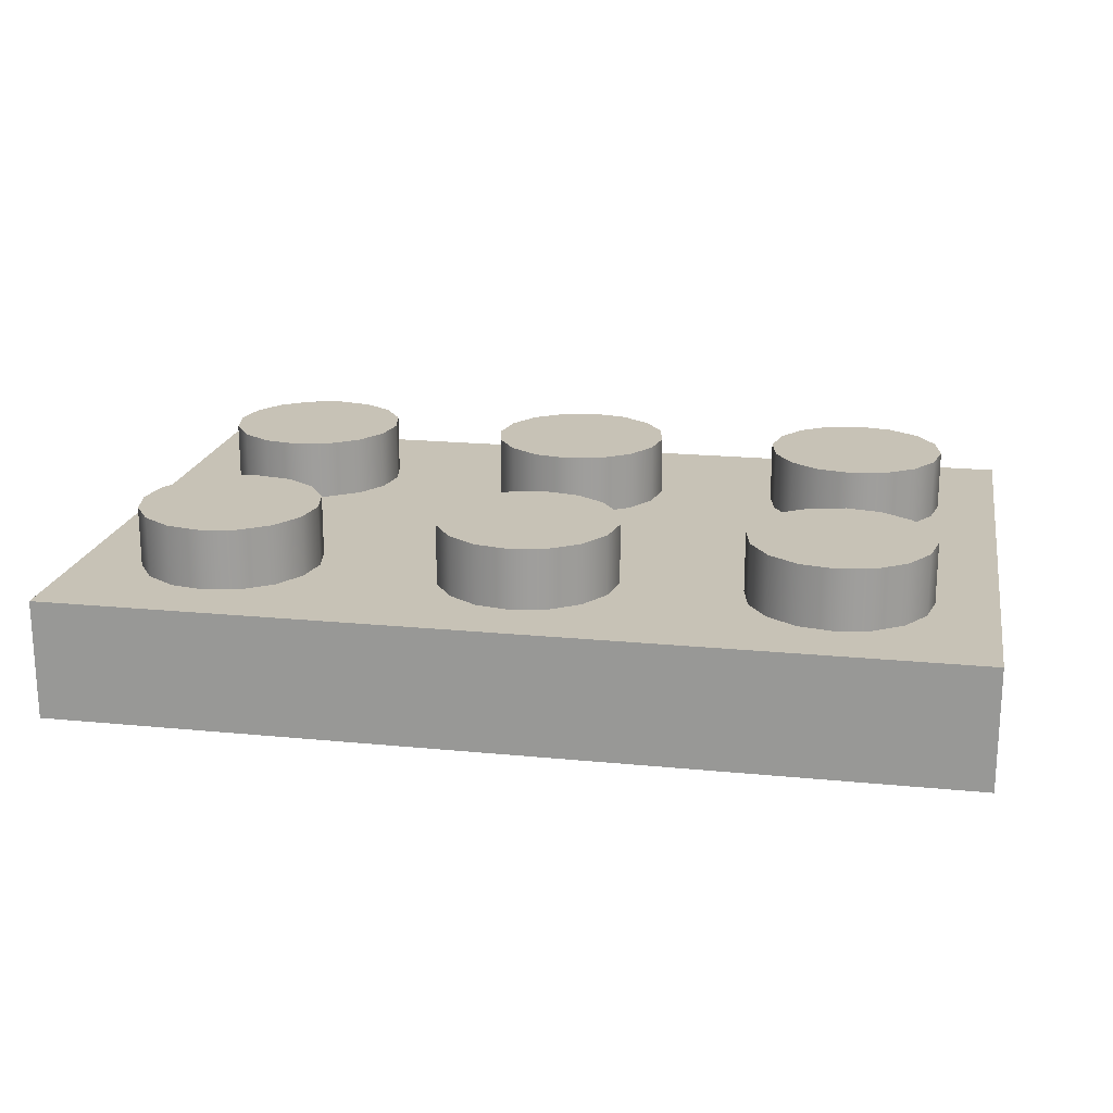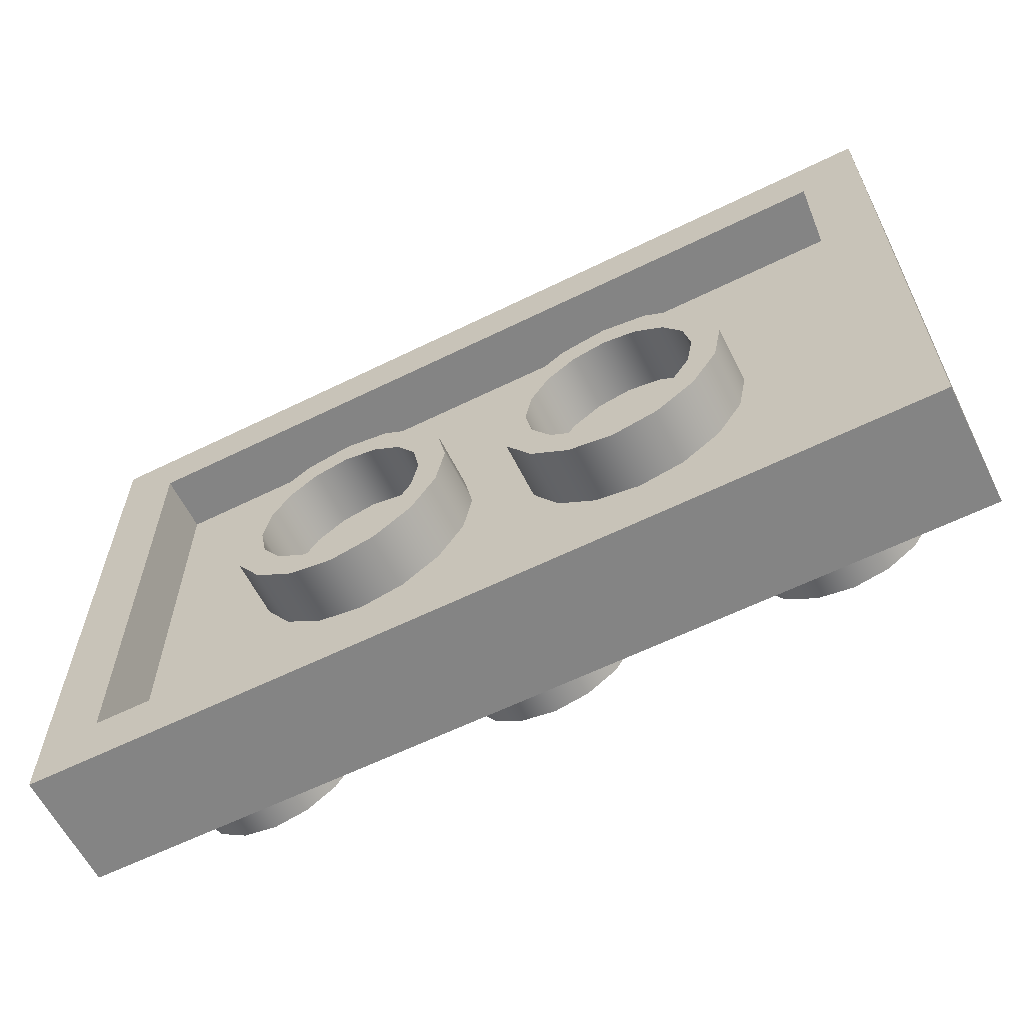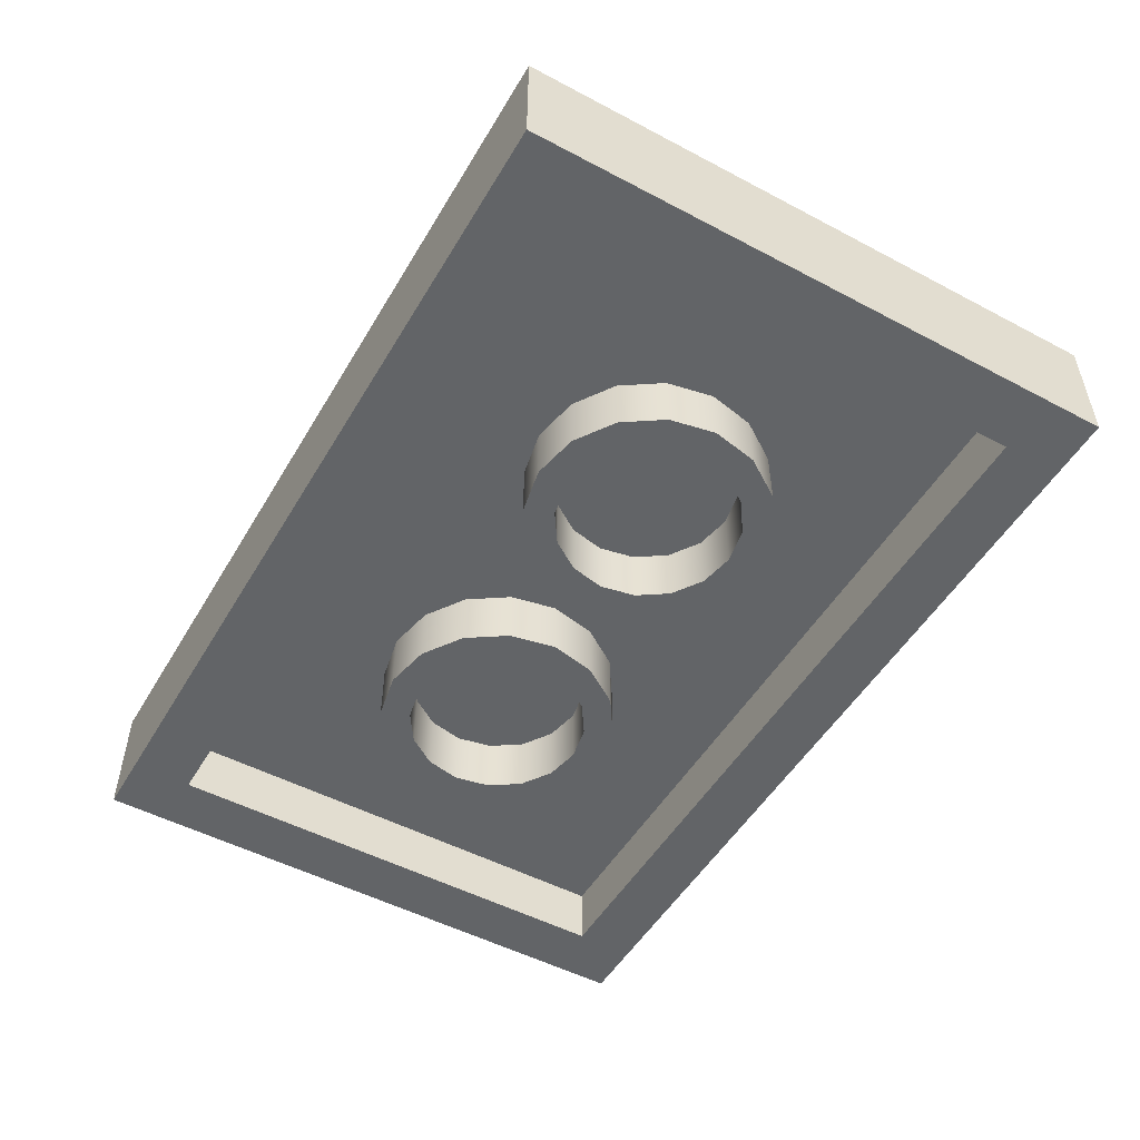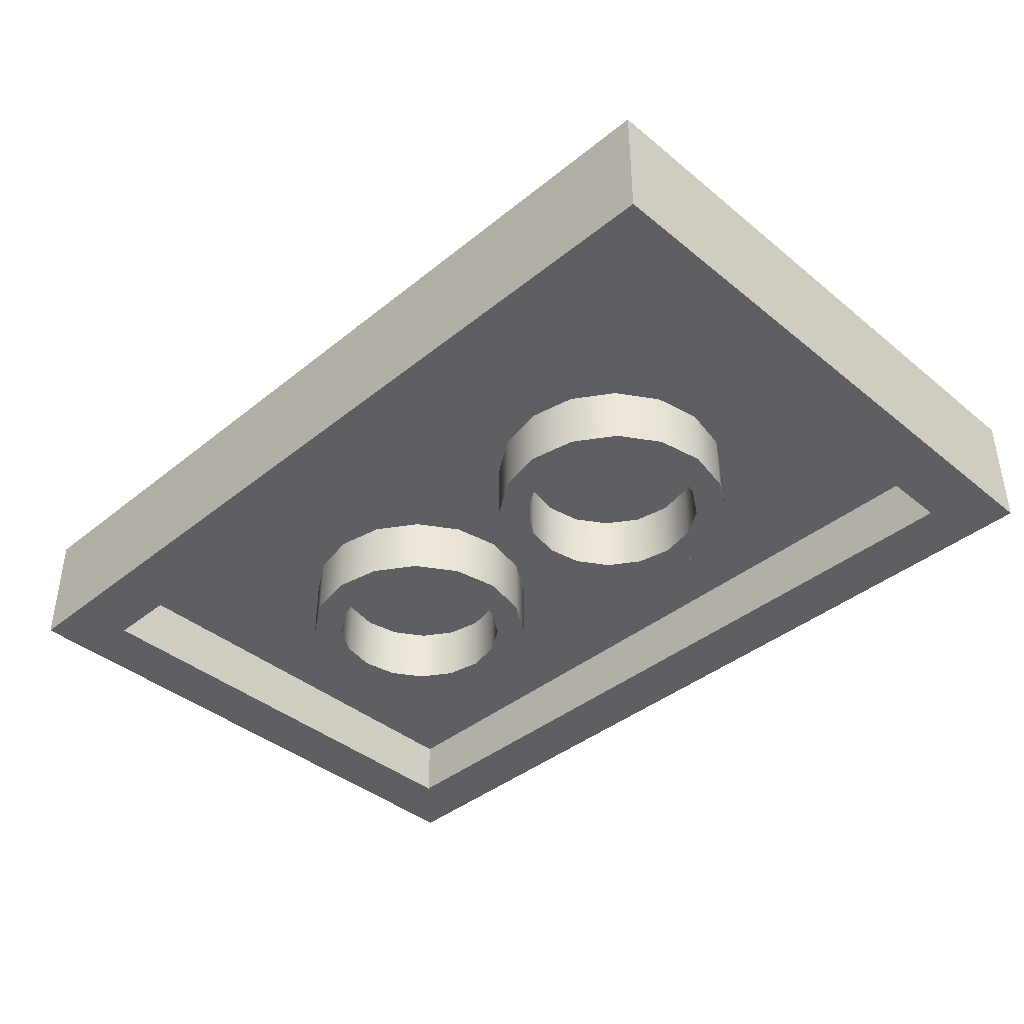
<metadata>
{"format":"obj","ext":"obj","renderer":"f3d","projection":"perspective","resolution":1024,"background":"white","views":[{"elev":19.3,"azim":10.5,"up":"+Y"},{"elev":-61.3,"azim":26.6,"up":"+Z"},{"elev":-51.1,"azim":60.1,"up":"+Y"},{"elev":-40.3,"azim":-135.2,"up":"+Y"}]}
</metadata>
<code>
o 00000_3021.dat_Mesh_3021.dat_4.007
v 30 2e-06 -20
v 26 1e-06 -16
v -26 1e-06 -16
v -30 2e-06 -20
v -30 -2e-06 20
v -26 -3e-06 16
v 26 -3e-06 16
v 30 -2e-06 20
v 16 4 -1e-06
v 15.54 4 -2.296
v 15.54 0 -2.296
v 16 0 -1e-06
v 14.24 4 -4.243
v 14.24 0 -4.243
v 12.3 4 -5.543
v 12.3 1e-06 -5.543
v 10 4 -6
v 10 1e-06 -6
v 7.704 4 -5.543
v 7.704 1e-06 -5.543
v 5.757 4 -4.243
v 5.757 0 -4.243
v 4.457 4 -2.296
v 4.457 0 -2.296
v 4 4 -1e-06
v 4 0 -1e-06
v 4.457 4 2.296
v 4.457 0 2.296
v 5.757 4 4.243
v 5.757 -1e-06 4.243
v 7.704 4 5.543
v 7.704 -1e-06 5.543
v 10 4 6
v 10 -1e-06 6
v 12.3 4 5.543
v 12.3 -1e-06 5.543
v 14.24 4 4.243
v 14.24 -1e-06 4.243
v 15.54 4 2.296
v 15.54 0 2.296
v 18 0 -1e-06
v 17.39 0 -3.062
v 17.39 4 -3.062
v 18 4 -1e-06
v 15.66 1e-06 -5.657
v 15.66 4 -5.657
v 13.06 1e-06 -7.391
v 13.06 4 -7.391
v 10 1e-06 -8
v 10 4 -8
v 6.938 1e-06 -7.391
v 6.938 4 -7.391
v 4.343 1e-06 -5.657
v 4.343 4 -5.657
v 2.609 0 -3.062
v 2.609 4 -3.062
v 2 0 -1e-06
v 2 4 -1e-06
v 2.609 -1e-06 3.062
v 2.609 4 3.062
v 4.343 -1e-06 5.657
v 4.343 4 5.657
v 6.938 -1e-06 7.391
v 6.938 4 7.391
v 10 -1e-06 8
v 10 4 8
v 13.06 -1e-06 7.391
v 13.06 4 7.391
v 15.66 -1e-06 5.657
v 15.66 4 5.657
v 17.39 -1e-06 3.062
v 17.39 4 3.062
v 10 1e-06 -8
v 10 1e-06 -6
v 7.704 1e-06 -5.543
v 6.938 1e-06 -7.391
v 5.757 0 -4.243
v 4.343 1e-06 -5.657
v 4.457 0 -2.296
v 2.609 0 -3.062
v 4 0 -1e-06
v 2 0 -1e-06
v 4.457 0 2.296
v 2.609 -1e-06 3.062
v 5.757 -1e-06 4.243
v 4.343 -1e-06 5.657
v 7.704 -1e-06 5.543
v 6.938 -1e-06 7.391
v 10 -1e-06 6
v 10 -1e-06 8
v 12.3 -1e-06 5.543
v 13.06 -1e-06 7.391
v 14.24 -1e-06 4.243
v 15.66 -1e-06 5.657
v 15.54 0 2.296
v 17.39 -1e-06 3.062
v 16 0 -1e-06
v 18 0 -1e-06
v 15.54 0 -2.296
v 17.39 0 -3.062
v 14.24 0 -4.243
v 15.66 1e-06 -5.657
v 12.3 1e-06 -5.543
v 13.06 1e-06 -7.391
v -4 4 -1e-06
v -4.457 4 -2.296
v -4.457 0 -2.296
v -4 0 -1e-06
v -5.757 4 -4.243
v -5.757 0 -4.243
v -7.704 4 -5.543
v -7.704 1e-06 -5.543
v -10 4 -6
v -10 1e-06 -6
v -12.3 4 -5.543
v -12.3 1e-06 -5.543
v -14.24 4 -4.243
v -14.24 0 -4.243
v -15.54 4 -2.296
v -15.54 0 -2.296
v -16 4 -1e-06
v -16 0 -1e-06
v -15.54 4 2.296
v -15.54 0 2.296
v -14.24 4 4.243
v -14.24 -1e-06 4.243
v -12.3 4 5.543
v -12.3 -1e-06 5.543
v -10 4 6
v -10 -1e-06 6
v -7.704 4 5.543
v -7.704 -1e-06 5.543
v -5.757 4 4.243
v -5.757 -1e-06 4.243
v -4.457 4 2.296
v -4.457 0 2.296
v -2 0 -1e-06
v -2.609 0 -3.062
v -2.609 4 -3.062
v -2 4 -1e-06
v -4.343 1e-06 -5.657
v -4.343 4 -5.657
v -6.938 1e-06 -7.391
v -6.938 4 -7.391
v -10 1e-06 -8
v -10 4 -8
v -13.06 1e-06 -7.391
v -13.06 4 -7.391
v -15.66 1e-06 -5.657
v -15.66 4 -5.657
v -17.39 0 -3.062
v -17.39 4 -3.062
v -18 0 -1e-06
v -18 4 -1e-06
v -17.39 -1e-06 3.062
v -17.39 4 3.062
v -15.66 -1e-06 5.657
v -15.66 4 5.657
v -13.06 -1e-06 7.391
v -13.06 4 7.391
v -10 -1e-06 8
v -10 4 8
v -6.938 -1e-06 7.391
v -6.938 4 7.391
v -4.343 -1e-06 5.657
v -4.343 4 5.657
v -2.609 -1e-06 3.062
v -2.609 4 3.062
v -10 1e-06 -8
v -10 1e-06 -6
v -12.3 1e-06 -5.543
v -13.06 1e-06 -7.391
v -14.24 0 -4.243
v -15.66 1e-06 -5.657
v -15.54 0 -2.296
v -17.39 0 -3.062
v -16 0 -1e-06
v -18 0 -1e-06
v -15.54 0 2.296
v -17.39 -1e-06 3.062
v -14.24 -1e-06 4.243
v -15.66 -1e-06 5.657
v -12.3 -1e-06 5.543
v -13.06 -1e-06 7.391
v -10 -1e-06 6
v -10 -1e-06 8
v -7.704 -1e-06 5.543
v -6.938 -1e-06 7.391
v -5.757 -1e-06 4.243
v -4.343 -1e-06 5.657
v -4.457 0 2.296
v -2.609 -1e-06 3.062
v -4 0 -1e-06
v -2 0 -1e-06
v -4.457 0 -2.296
v -2.609 0 -3.062
v -5.757 0 -4.243
v -4.343 1e-06 -5.657
v -7.704 1e-06 -5.543
v -6.938 1e-06 -7.391
v -26 4 -16
v 26 4 -16
v 26 4 16
v -26 4 16
v -26 4 -16
v -26 1e-06 -16
v 26 1e-06 -16
v 26 4 -16
v -26 4 16
v -26 -3e-06 16
v -26 1e-06 -16
v -26 4 -16
v 26 4 16
v 26 -3e-06 16
v -26 -3e-06 16
v -26 4 16
v 26 4 -16
v 26 1e-06 -16
v 26 -3e-06 16
v 26 4 16
v -30 8 20
v 30 8 20
v 30 8 -20
v -30 8 -20
v 30 8 -20
v 30 2e-06 -20
v -30 2e-06 -20
v -30 8 -20
v -30 8 -20
v -30 2e-06 -20
v -30 -2e-06 20
v -30 8 20
v -30 8 20
v -30 -2e-06 20
v 30 -2e-06 20
v 30 8 20
v 30 8 20
v 30 -2e-06 20
v 30 2e-06 -20
v 30 8 -20
v 26 8 -10
v 25.54 8 -12.3
v 25.54 12 -12.3
v 26 12 -10
v 24.24 8 -14.24
v 24.24 12 -14.24
v 22.3 8 -15.54
v 22.3 12 -15.54
v 20 8 -16
v 20 12 -16
v 17.7 8 -15.54
v 17.7 12 -15.54
v 15.76 8 -14.24
v 15.76 12 -14.24
v 14.46 8 -12.3
v 14.46 12 -12.3
v 14 8 -10
v 14 12 -10
v 14.46 8 -7.704
v 14.46 12 -7.704
v 15.76 8 -5.757
v 15.76 12 -5.757
v 17.7 8 -4.457
v 17.7 12 -4.457
v 20 8 -4
v 20 12 -4
v 22.3 8 -4.457
v 22.3 12 -4.457
v 24.24 8 -5.757
v 24.24 12 -5.757
v 25.54 8 -7.704
v 25.54 12 -7.704
v 20 12 -10
v 26 12 -10
v 25.54 12 -12.3
v 24.24 12 -14.24
v 22.3 12 -15.54
v 20 12 -16
v 17.7 12 -15.54
v 15.76 12 -14.24
v 14.46 12 -12.3
v 14 12 -10
v 14.46 12 -7.704
v 15.76 12 -5.757
v 17.7 12 -4.457
v 20 12 -4
v 22.3 12 -4.457
v 24.24 12 -5.757
v 25.54 12 -7.704
v 6 8 -10
v 5.543 8 -12.3
v 5.543 12 -12.3
v 6 12 -10
v 4.243 8 -14.24
v 4.243 12 -14.24
v 2.296 8 -15.54
v 2.296 12 -15.54
v 0 8 -16
v 0 12 -16
v -2.296 8 -15.54
v -2.296 12 -15.54
v -4.243 8 -14.24
v -4.243 12 -14.24
v -5.543 8 -12.3
v -5.543 12 -12.3
v -6 8 -10
v -6 12 -10
v -5.543 8 -7.704
v -5.543 12 -7.704
v -4.243 8 -5.757
v -4.243 12 -5.757
v -2.296 8 -4.457
v -2.296 12 -4.457
v 0 8 -4
v 0 12 -4
v 2.296 8 -4.457
v 2.296 12 -4.457
v 4.243 8 -5.757
v 4.243 12 -5.757
v 5.543 8 -7.704
v 5.543 12 -7.704
v 0 12 -10
v 6 12 -10
v 5.543 12 -12.3
v 4.243 12 -14.24
v 2.296 12 -15.54
v 0 12 -16
v -2.296 12 -15.54
v -4.243 12 -14.24
v -5.543 12 -12.3
v -6 12 -10
v -5.543 12 -7.704
v -4.243 12 -5.757
v -2.296 12 -4.457
v 0 12 -4
v 2.296 12 -4.457
v 4.243 12 -5.757
v 5.543 12 -7.704
v -14 8 -10
v -14.46 8 -12.3
v -14.46 12 -12.3
v -14 12 -10
v -15.76 8 -14.24
v -15.76 12 -14.24
v -17.7 8 -15.54
v -17.7 12 -15.54
v -20 8 -16
v -20 12 -16
v -22.3 8 -15.54
v -22.3 12 -15.54
v -24.24 8 -14.24
v -24.24 12 -14.24
v -25.54 8 -12.3
v -25.54 12 -12.3
v -26 8 -10
v -26 12 -10
v -25.54 8 -7.704
v -25.54 12 -7.704
v -24.24 8 -5.757
v -24.24 12 -5.757
v -22.3 8 -4.457
v -22.3 12 -4.457
v -20 8 -4
v -20 12 -4
v -17.7 8 -4.457
v -17.7 12 -4.457
v -15.76 8 -5.757
v -15.76 12 -5.757
v -14.46 8 -7.704
v -14.46 12 -7.704
v -20 12 -10
v -14 12 -10
v -14.46 12 -12.3
v -15.76 12 -14.24
v -17.7 12 -15.54
v -20 12 -16
v -22.3 12 -15.54
v -24.24 12 -14.24
v -25.54 12 -12.3
v -26 12 -10
v -25.54 12 -7.704
v -24.24 12 -5.757
v -22.3 12 -4.457
v -20 12 -4
v -17.7 12 -4.457
v -15.76 12 -5.757
v -14.46 12 -7.704
v 26 8 10
v 25.54 8 7.704
v 25.54 12 7.704
v 26 12 10
v 24.24 8 5.757
v 24.24 12 5.757
v 22.3 8 4.457
v 22.3 12 4.457
v 20 8 4
v 20 12 4
v 17.7 8 4.457
v 17.7 12 4.457
v 15.76 8 5.757
v 15.76 12 5.757
v 14.46 8 7.704
v 14.46 12 7.704
v 14 8 10
v 14 12 10
v 14.46 8 12.3
v 14.46 12 12.3
v 15.76 8 14.24
v 15.76 12 14.24
v 17.7 8 15.54
v 17.7 12 15.54
v 20 8 16
v 20 12 16
v 22.3 8 15.54
v 22.3 12 15.54
v 24.24 8 14.24
v 24.24 12 14.24
v 25.54 8 12.3
v 25.54 12 12.3
v 20 12 10
v 26 12 10
v 25.54 12 7.704
v 24.24 12 5.757
v 22.3 12 4.457
v 20 12 4
v 17.7 12 4.457
v 15.76 12 5.757
v 14.46 12 7.704
v 14 12 10
v 14.46 12 12.3
v 15.76 12 14.24
v 17.7 12 15.54
v 20 12 16
v 22.3 12 15.54
v 24.24 12 14.24
v 25.54 12 12.3
v 6 8 10
v 5.543 8 7.704
v 5.543 12 7.704
v 6 12 10
v 4.243 8 5.757
v 4.243 12 5.757
v 2.296 8 4.457
v 2.296 12 4.457
v 0 8 4
v 0 12 4
v -2.296 8 4.457
v -2.296 12 4.457
v -4.243 8 5.757
v -4.243 12 5.757
v -5.543 8 7.704
v -5.543 12 7.704
v -6 8 10
v -6 12 10
v -5.543 8 12.3
v -5.543 12 12.3
v -4.243 8 14.24
v -4.243 12 14.24
v -2.296 8 15.54
v -2.296 12 15.54
v 0 8 16
v 0 12 16
v 2.296 8 15.54
v 2.296 12 15.54
v 4.243 8 14.24
v 4.243 12 14.24
v 5.543 8 12.3
v 5.543 12 12.3
v 0 12 10
v 6 12 10
v 5.543 12 7.704
v 4.243 12 5.757
v 2.296 12 4.457
v 0 12 4
v -2.296 12 4.457
v -4.243 12 5.757
v -5.543 12 7.704
v -6 12 10
v -5.543 12 12.3
v -4.243 12 14.24
v -2.296 12 15.54
v 0 12 16
v 2.296 12 15.54
v 4.243 12 14.24
v 5.543 12 12.3
v -14 8 10
v -14.46 8 7.704
v -14.46 12 7.704
v -14 12 10
v -15.76 8 5.757
v -15.76 12 5.757
v -17.7 8 4.457
v -17.7 12 4.457
v -20 8 4
v -20 12 4
v -22.3 8 4.457
v -22.3 12 4.457
v -24.24 8 5.757
v -24.24 12 5.757
v -25.54 8 7.704
v -25.54 12 7.704
v -26 8 10
v -26 12 10
v -25.54 8 12.3
v -25.54 12 12.3
v -24.24 8 14.24
v -24.24 12 14.24
v -22.3 8 15.54
v -22.3 12 15.54
v -20 8 16
v -20 12 16
v -17.7 8 15.54
v -17.7 12 15.54
v -15.76 8 14.24
v -15.76 12 14.24
v -14.46 8 12.3
v -14.46 12 12.3
v -20 12 10
v -14 12 10
v -14.46 12 7.704
v -15.76 12 5.757
v -17.7 12 4.457
v -20 12 4
v -22.3 12 4.457
v -24.24 12 5.757
v -25.54 12 7.704
v -26 12 10
v -25.54 12 12.3
v -24.24 12 14.24
v -22.3 12 15.54
v -20 12 16
v -17.7 12 15.54
v -15.76 12 14.24
v -14.46 12 12.3
f 1 2 3 4
f 5 6 7 8
f 8 7 2 1
f 4 3 6 5
f 9 10 11 12
f 10 13 14 11
f 13 15 16 14
f 15 17 18 16
f 17 19 20 18
f 19 21 22 20
f 21 23 24 22
f 23 25 26 24
f 25 27 28 26
f 27 29 30 28
f 29 31 32 30
f 31 33 34 32
f 33 35 36 34
f 35 37 38 36
f 37 39 40 38
f 39 9 12 40
f 41 42 43 44
f 42 45 46 43
f 45 47 48 46
f 47 49 50 48
f 49 51 52 50
f 51 53 54 52
f 53 55 56 54
f 55 57 58 56
f 57 59 60 58
f 59 61 62 60
f 61 63 64 62
f 63 65 66 64
f 65 67 68 66
f 67 69 70 68
f 69 71 72 70
f 71 41 44 72
f 73 74 75 76
f 76 75 77 78
f 78 77 79 80
f 80 79 81 82
f 82 81 83 84
f 84 83 85 86
f 86 85 87 88
f 88 87 89 90
f 90 89 91 92
f 92 91 93 94
f 94 93 95 96
f 96 95 97 98
f 98 97 99 100
f 100 99 101 102
f 102 101 103 104
f 104 103 74 73
f 105 106 107 108
f 106 109 110 107
f 109 111 112 110
f 111 113 114 112
f 113 115 116 114
f 115 117 118 116
f 117 119 120 118
f 119 121 122 120
f 121 123 124 122
f 123 125 126 124
f 125 127 128 126
f 127 129 130 128
f 129 131 132 130
f 131 133 134 132
f 133 135 136 134
f 135 105 108 136
f 137 138 139 140
f 138 141 142 139
f 141 143 144 142
f 143 145 146 144
f 145 147 148 146
f 147 149 150 148
f 149 151 152 150
f 151 153 154 152
f 153 155 156 154
f 155 157 158 156
f 157 159 160 158
f 159 161 162 160
f 161 163 164 162
f 163 165 166 164
f 165 167 168 166
f 167 137 140 168
f 169 170 171 172
f 172 171 173 174
f 174 173 175 176
f 176 175 177 178
f 178 177 179 180
f 180 179 181 182
f 182 181 183 184
f 184 183 185 186
f 186 185 187 188
f 188 187 189 190
f 190 189 191 192
f 192 191 193 194
f 194 193 195 196
f 196 195 197 198
f 198 197 199 200
f 200 199 170 169
f 201 202 203 204
f 205 206 207 208
f 209 210 211 212
f 213 214 215 216
f 217 218 219 220
f 221 222 223 224
f 225 226 227 228
f 229 230 231 232
f 233 234 235 236
f 237 238 239 240
f 241 242 243 244
f 242 245 246 243
f 245 247 248 246
f 247 249 250 248
f 249 251 252 250
f 251 253 254 252
f 253 255 256 254
f 255 257 258 256
f 257 259 260 258
f 259 261 262 260
f 261 263 264 262
f 263 265 266 264
f 265 267 268 266
f 267 269 270 268
f 269 271 272 270
f 271 241 244 272
f 273 274 275
f 273 275 276
f 273 276 277
f 273 277 278
f 273 278 279
f 273 279 280
f 273 280 281
f 273 281 282
f 273 282 283
f 273 283 284
f 273 284 285
f 273 285 286
f 273 286 287
f 273 287 288
f 273 288 289
f 273 289 274
f 290 291 292 293
f 291 294 295 292
f 294 296 297 295
f 296 298 299 297
f 298 300 301 299
f 300 302 303 301
f 302 304 305 303
f 304 306 307 305
f 306 308 309 307
f 308 310 311 309
f 310 312 313 311
f 312 314 315 313
f 314 316 317 315
f 316 318 319 317
f 318 320 321 319
f 320 290 293 321
f 322 323 324
f 322 324 325
f 322 325 326
f 322 326 327
f 322 327 328
f 322 328 329
f 322 329 330
f 322 330 331
f 322 331 332
f 322 332 333
f 322 333 334
f 322 334 335
f 322 335 336
f 322 336 337
f 322 337 338
f 322 338 323
f 339 340 341 342
f 340 343 344 341
f 343 345 346 344
f 345 347 348 346
f 347 349 350 348
f 349 351 352 350
f 351 353 354 352
f 353 355 356 354
f 355 357 358 356
f 357 359 360 358
f 359 361 362 360
f 361 363 364 362
f 363 365 366 364
f 365 367 368 366
f 367 369 370 368
f 369 339 342 370
f 371 372 373
f 371 373 374
f 371 374 375
f 371 375 376
f 371 376 377
f 371 377 378
f 371 378 379
f 371 379 380
f 371 380 381
f 371 381 382
f 371 382 383
f 371 383 384
f 371 384 385
f 371 385 386
f 371 386 387
f 371 387 372
f 388 389 390 391
f 389 392 393 390
f 392 394 395 393
f 394 396 397 395
f 396 398 399 397
f 398 400 401 399
f 400 402 403 401
f 402 404 405 403
f 404 406 407 405
f 406 408 409 407
f 408 410 411 409
f 410 412 413 411
f 412 414 415 413
f 414 416 417 415
f 416 418 419 417
f 418 388 391 419
f 420 421 422
f 420 422 423
f 420 423 424
f 420 424 425
f 420 425 426
f 420 426 427
f 420 427 428
f 420 428 429
f 420 429 430
f 420 430 431
f 420 431 432
f 420 432 433
f 420 433 434
f 420 434 435
f 420 435 436
f 420 436 421
f 437 438 439 440
f 438 441 442 439
f 441 443 444 442
f 443 445 446 444
f 445 447 448 446
f 447 449 450 448
f 449 451 452 450
f 451 453 454 452
f 453 455 456 454
f 455 457 458 456
f 457 459 460 458
f 459 461 462 460
f 461 463 464 462
f 463 465 466 464
f 465 467 468 466
f 467 437 440 468
f 469 470 471
f 469 471 472
f 469 472 473
f 469 473 474
f 469 474 475
f 469 475 476
f 469 476 477
f 469 477 478
f 469 478 479
f 469 479 480
f 469 480 481
f 469 481 482
f 469 482 483
f 469 483 484
f 469 484 485
f 469 485 470
f 486 487 488 489
f 487 490 491 488
f 490 492 493 491
f 492 494 495 493
f 494 496 497 495
f 496 498 499 497
f 498 500 501 499
f 500 502 503 501
f 502 504 505 503
f 504 506 507 505
f 506 508 509 507
f 508 510 511 509
f 510 512 513 511
f 512 514 515 513
f 514 516 517 515
f 516 486 489 517
f 518 519 520
f 518 520 521
f 518 521 522
f 518 522 523
f 518 523 524
f 518 524 525
f 518 525 526
f 518 526 527
f 518 527 528
f 518 528 529
f 518 529 530
f 518 530 531
f 518 531 532
f 518 532 533
f 518 533 534
f 518 534 519

</code>
